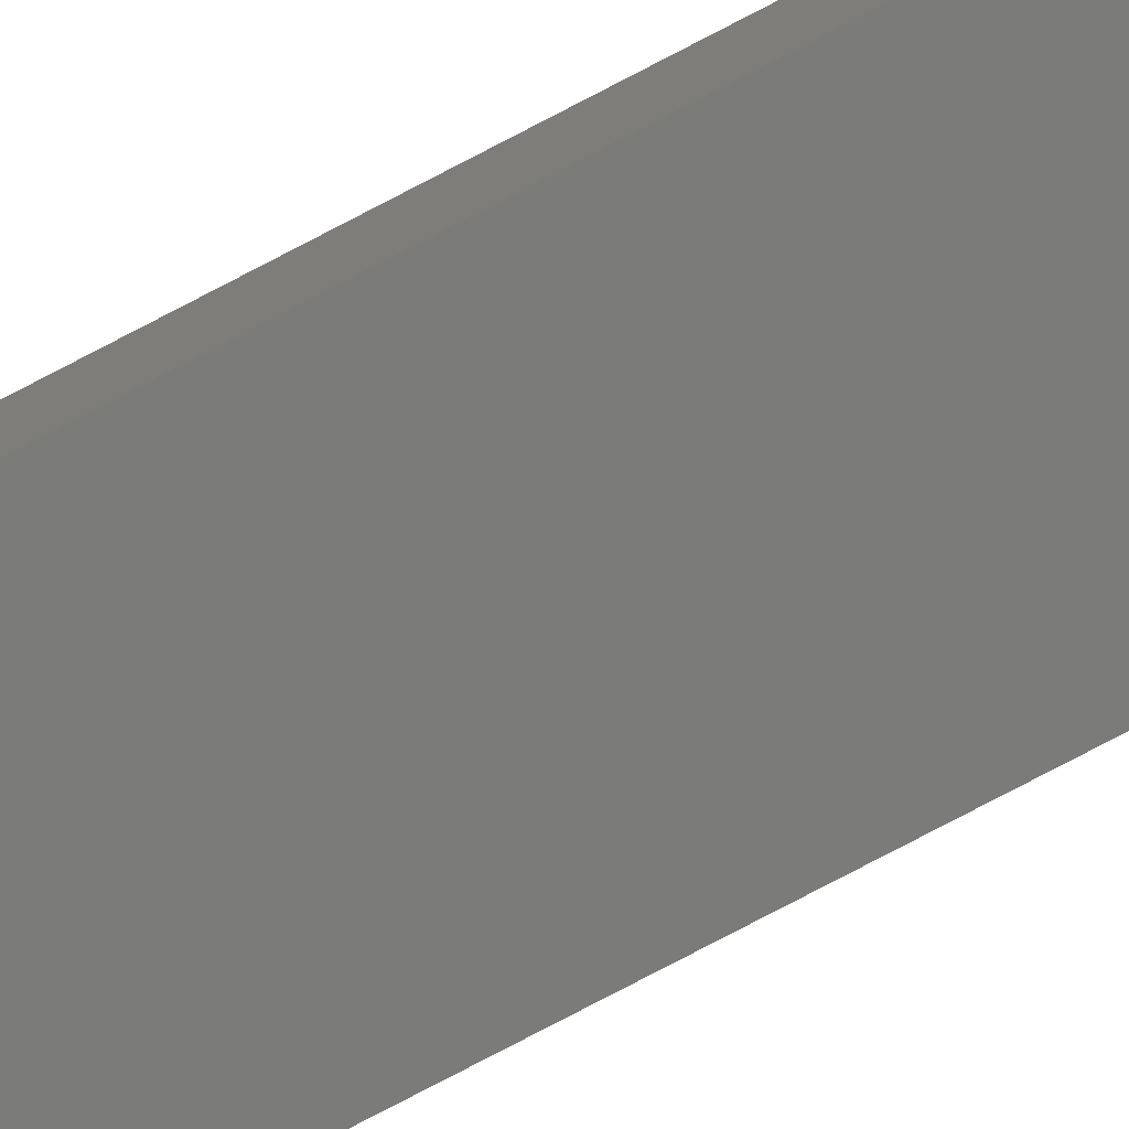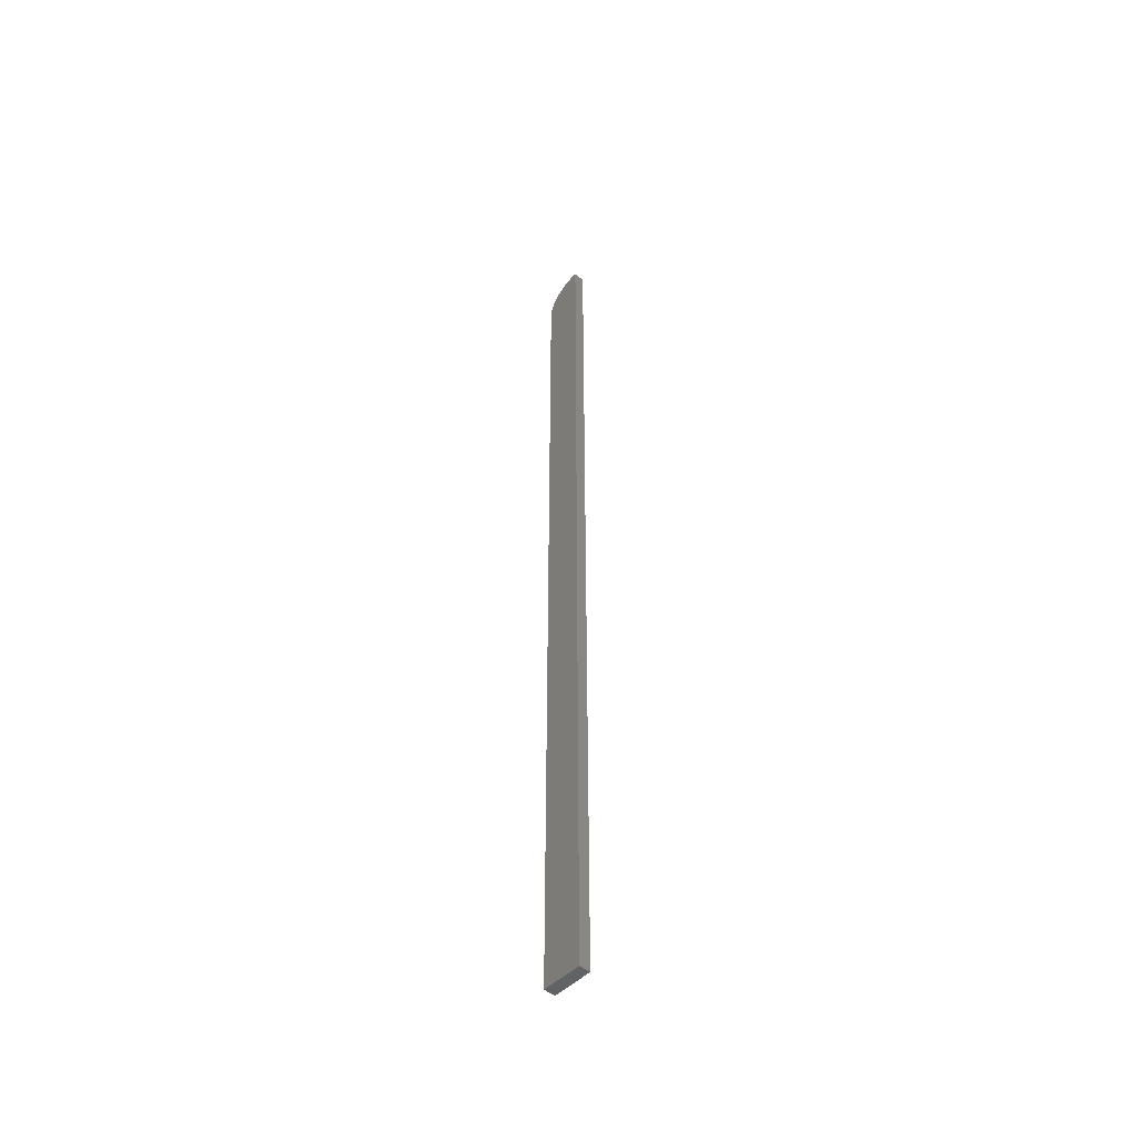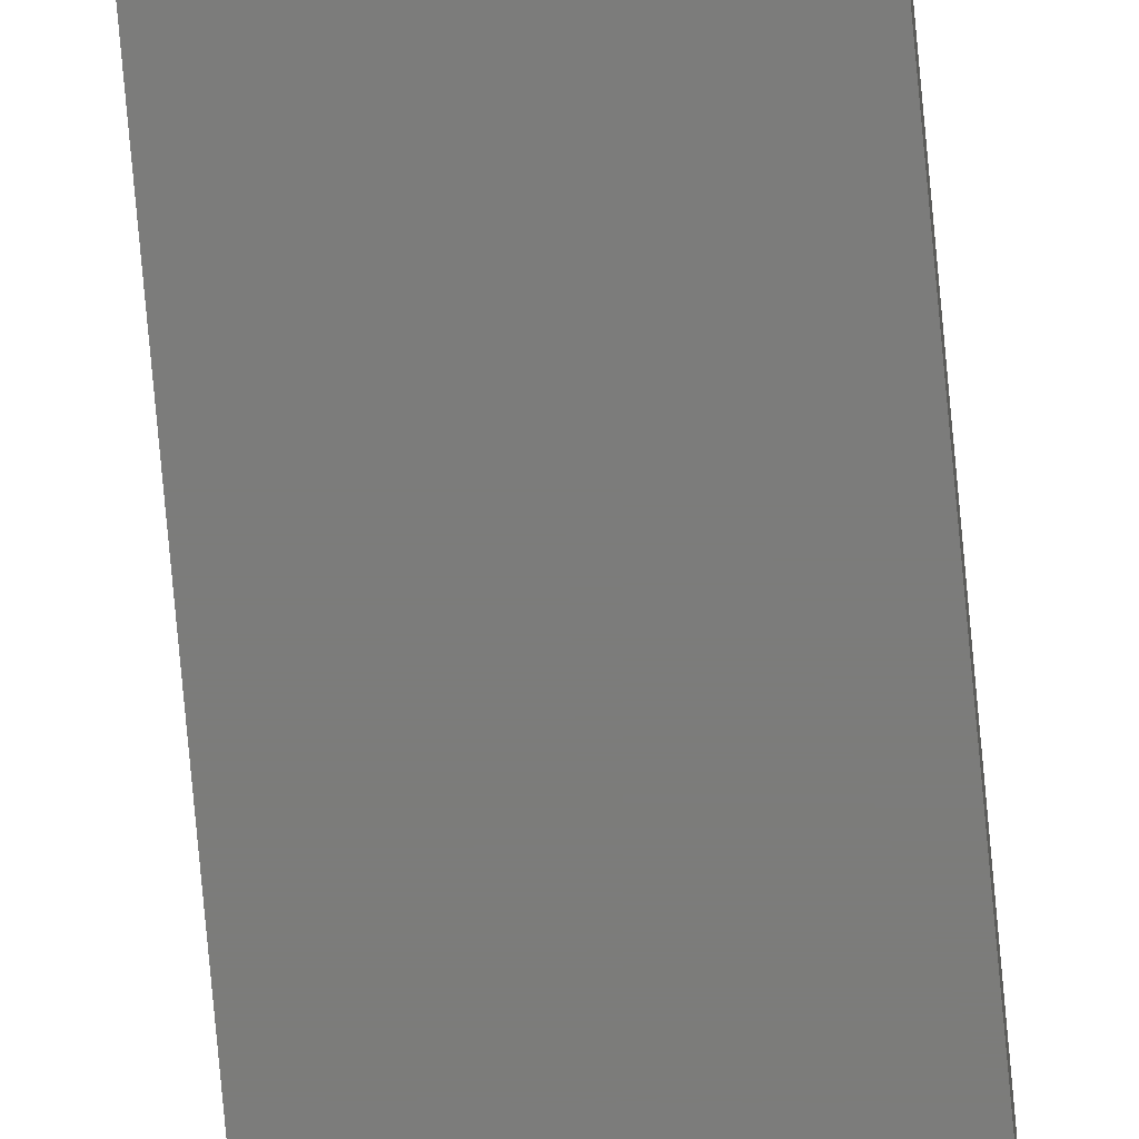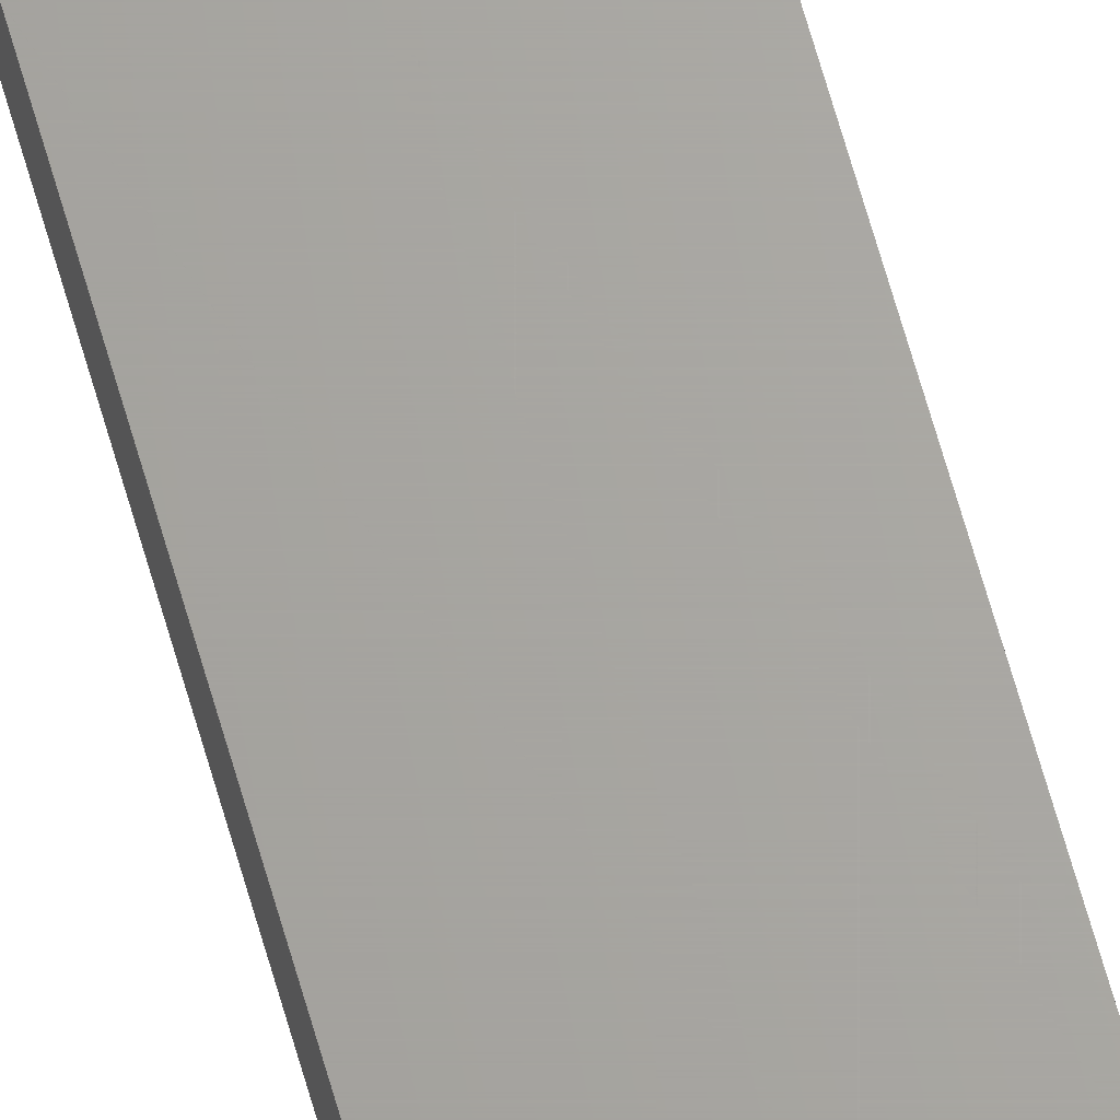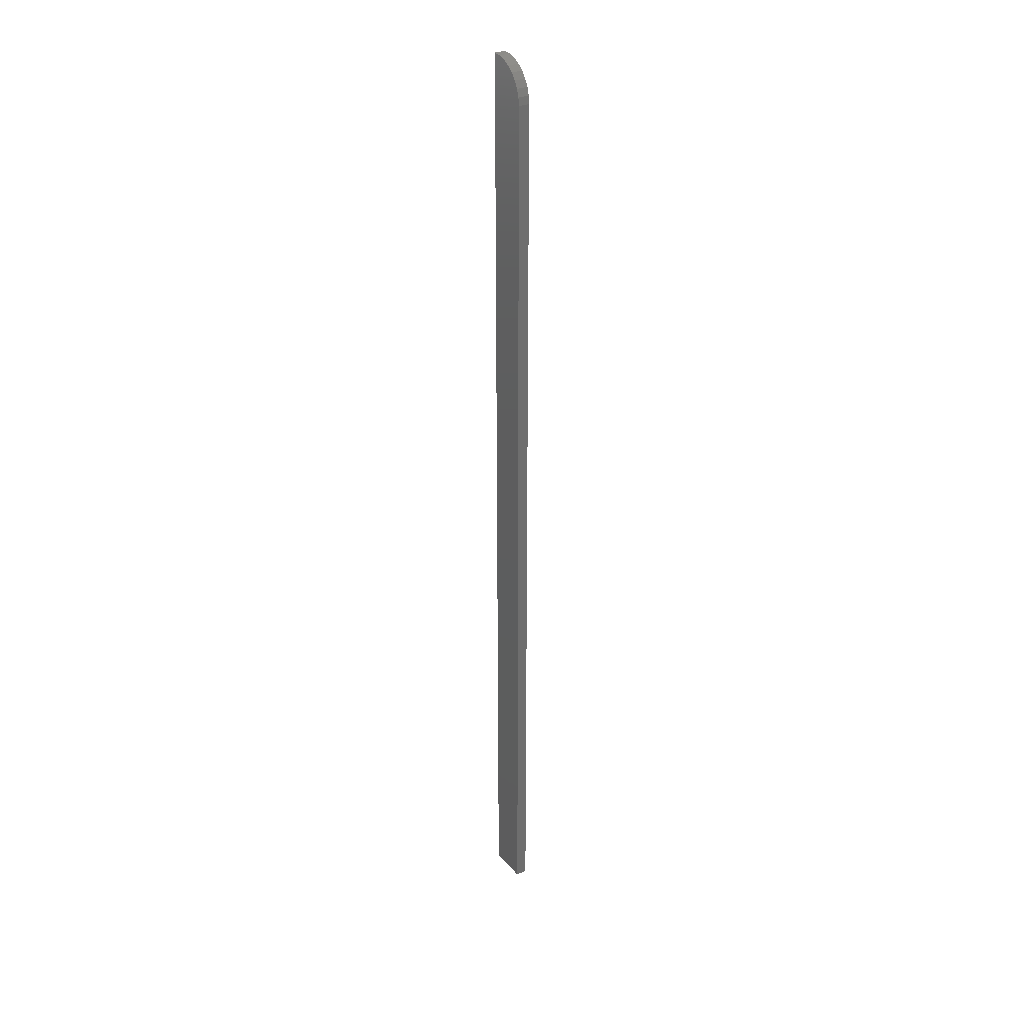
<metadata>
{"format":"stl","ext":"stl","renderer":"f3d","projection":"perspective","resolution":1024,"background":"white","views":[{"elev":-74.2,"azim":-62.0,"up":"+Z"},{"elev":-48.9,"azim":-132.4,"up":"+Y"},{"elev":-75.3,"azim":5.2,"up":"+Z"},{"elev":66.9,"azim":-15.9,"up":"+Z"},{"elev":30.0,"azim":56.5,"up":"+Y"}]}
</metadata>
<code>
# stl→obj: 22 verts, 40 faces
v 0.001737 -0.005267 0.001069
v 0.01325 -0.01929 0.001069
v 0.01036 -0.01389 0.001069
v 0.006472 -0.009153 0.001069
v 0.01502 -0.02515 0.001069
v -0.003666 -0.002379 0.001069
v -0.009528 -0.0006005 0.001069
v -0.01562 5.47e-19 0.001069
v 0.01562 -0.03125 0.001069
v 0.01562 -0.75 0.001069
v -0.01562 -0.75 0.001069
v 0.01562 -0.03125 -0.007812
v 0.01562 -0.75 -0.007812
v 0.01036 -0.01389 -0.007812
v 0.01325 -0.01929 -0.007812
v 0.001737 -0.005267 -0.007812
v 0.006472 -0.009153 -0.007812
v -0.01562 0 -0.007812
v -0.009528 -0.0006005 -0.007812
v -0.003666 -0.002379 -0.007812
v 0.01502 -0.02515 -0.007812
v -0.01562 -0.75 -0.007812
f 1 2 3
f 1 3 4
f 5 2 1
f 5 1 6
f 5 6 7
f 5 7 8
f 5 8 9
f 9 8 10
f 10 8 11
f 12 9 13
f 13 9 10
f 14 15 16
f 16 17 14
f 18 19 20
f 18 21 12
f 18 12 13
f 18 13 22
f 21 18 20
f 21 20 16
f 21 16 15
f 8 18 11
f 11 18 22
f 18 8 19
f 19 8 7
f 19 7 20
f 20 7 6
f 20 6 16
f 16 6 1
f 16 1 17
f 17 1 4
f 17 4 14
f 14 4 3
f 14 3 15
f 15 3 2
f 15 2 21
f 21 2 5
f 21 5 12
f 12 5 9
f 22 13 11
f 11 13 10

</code>
